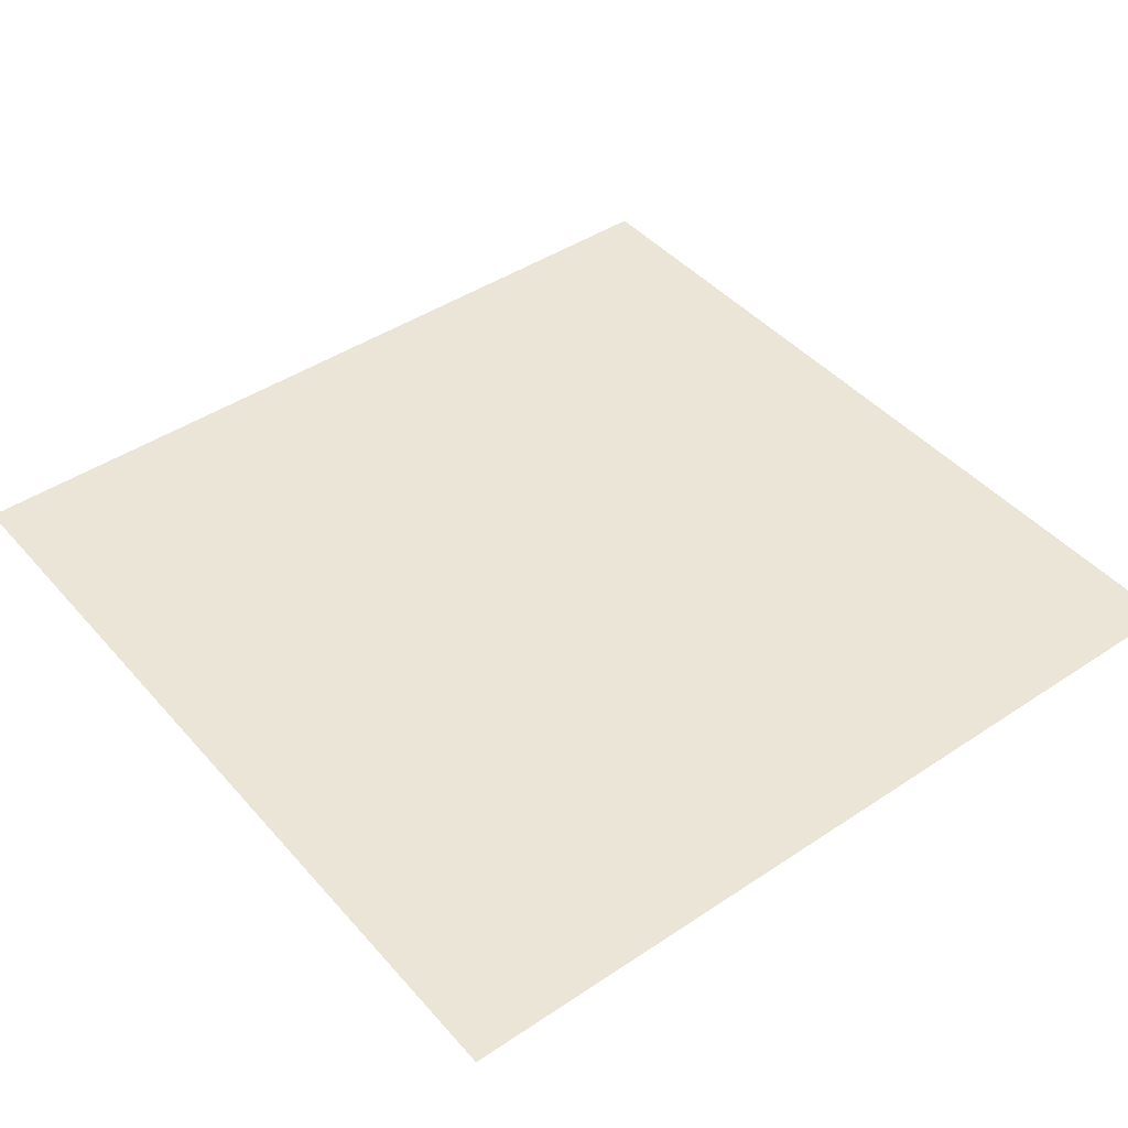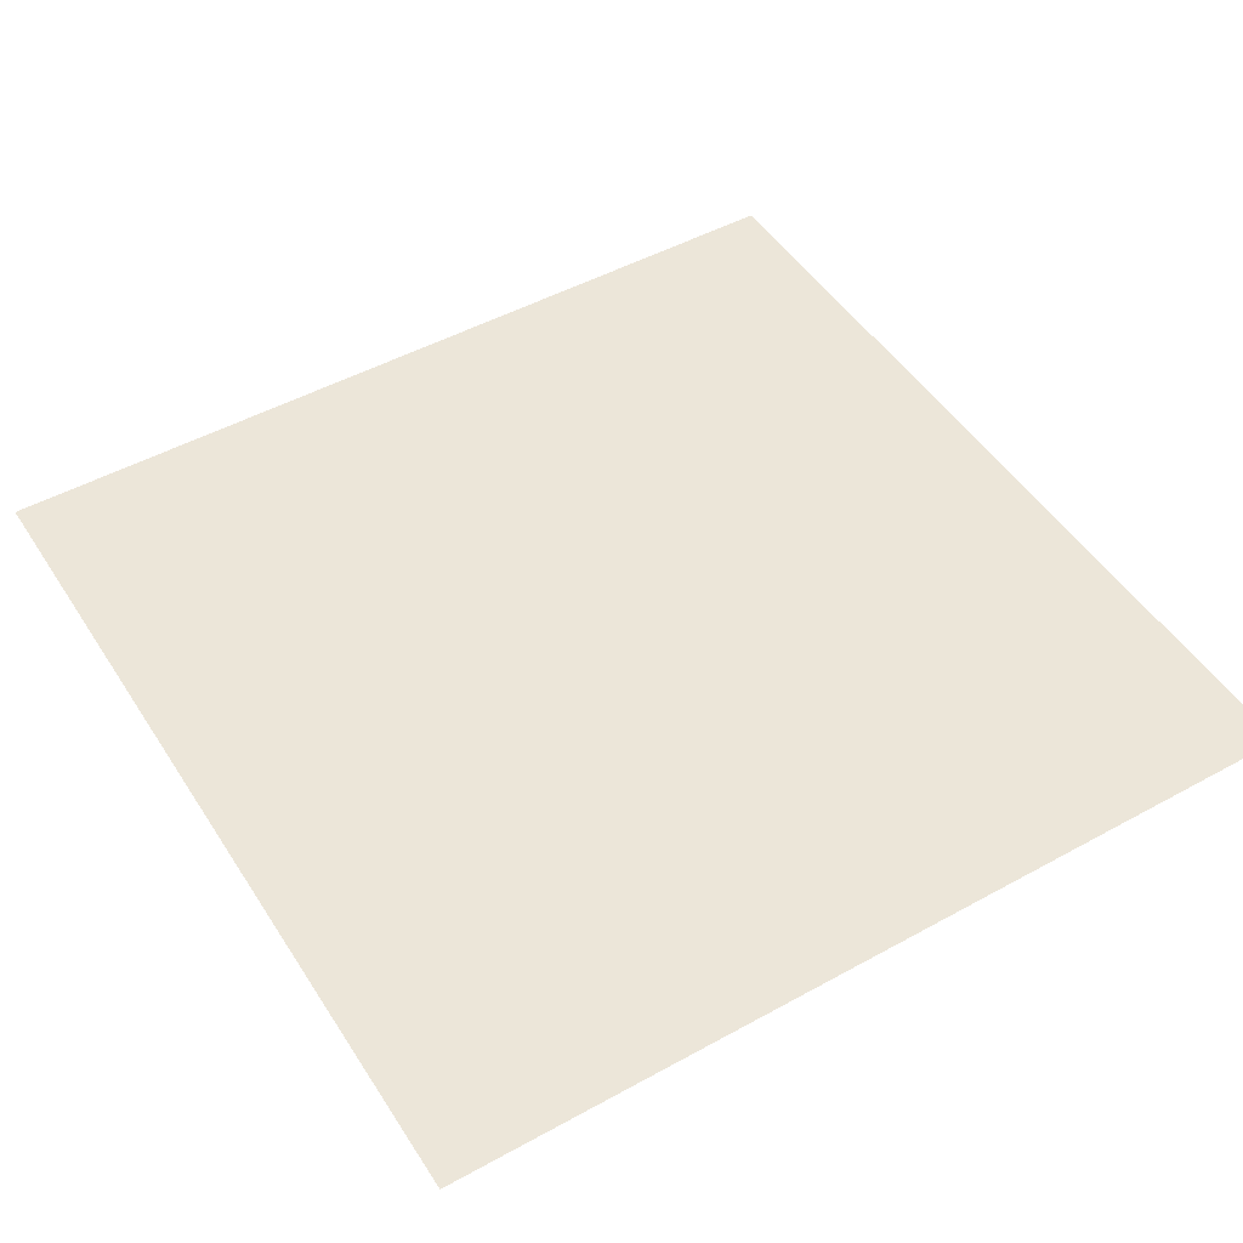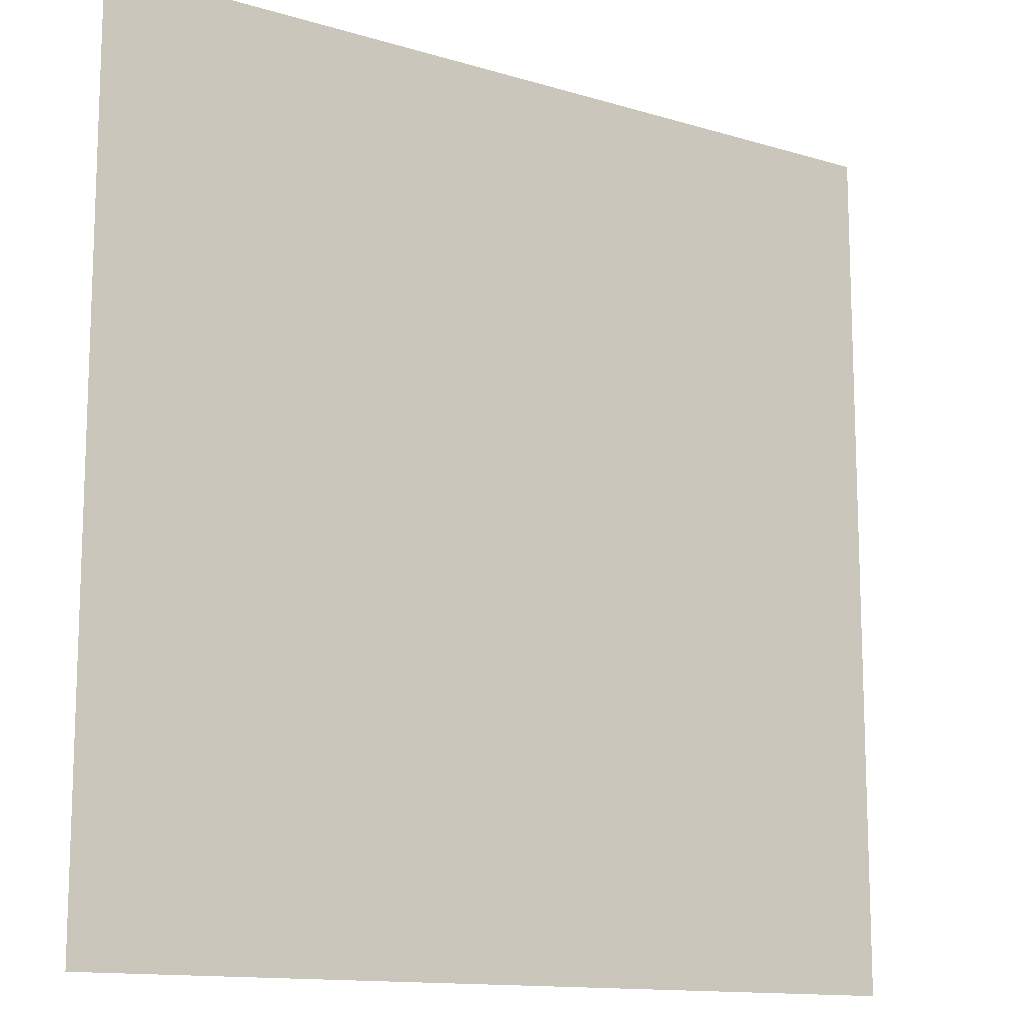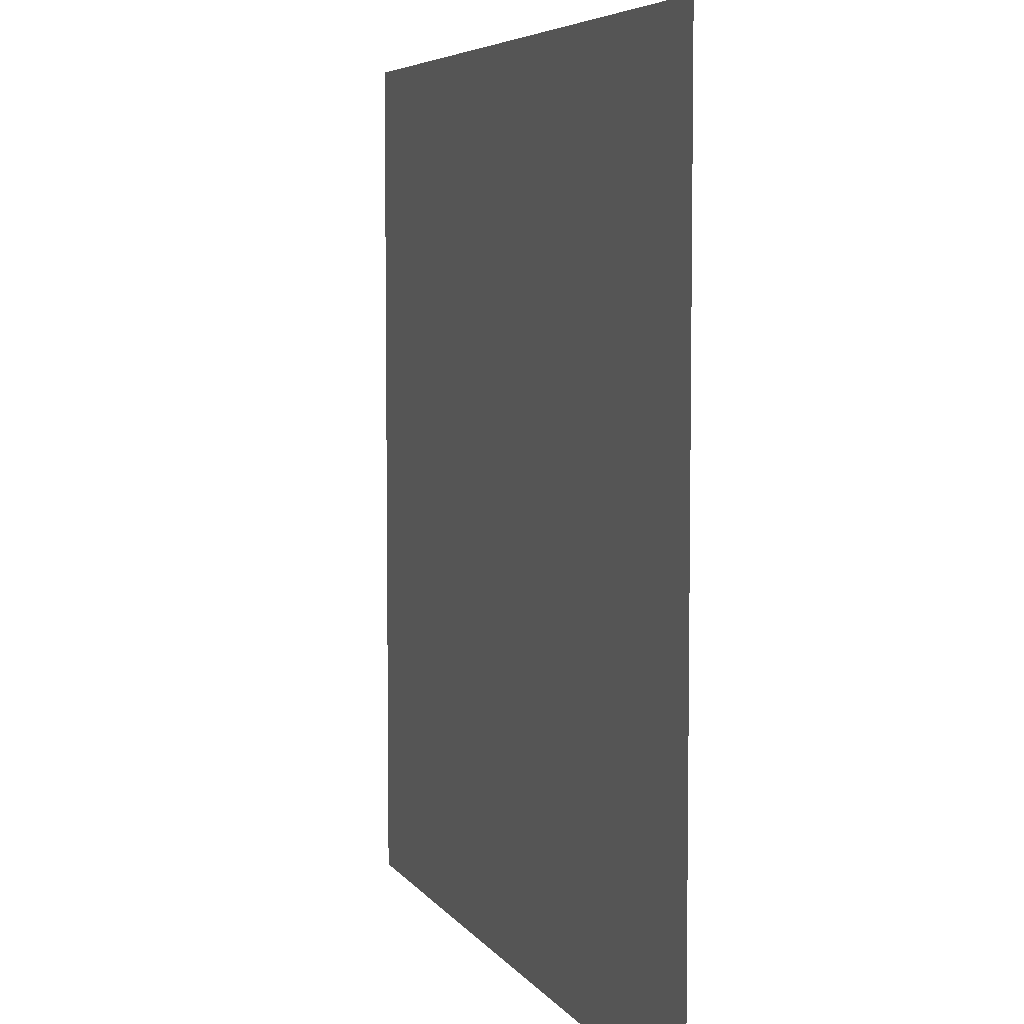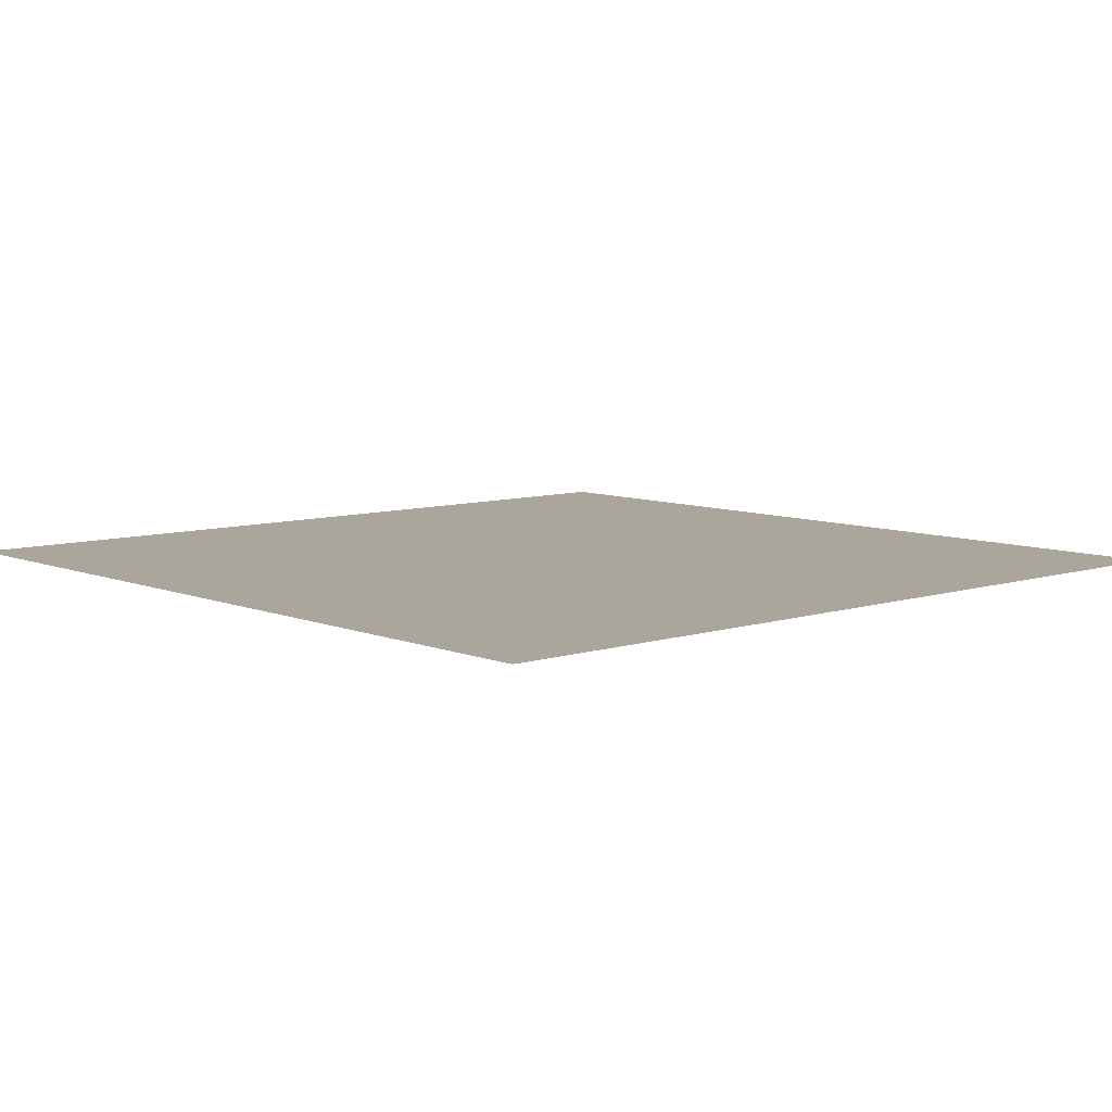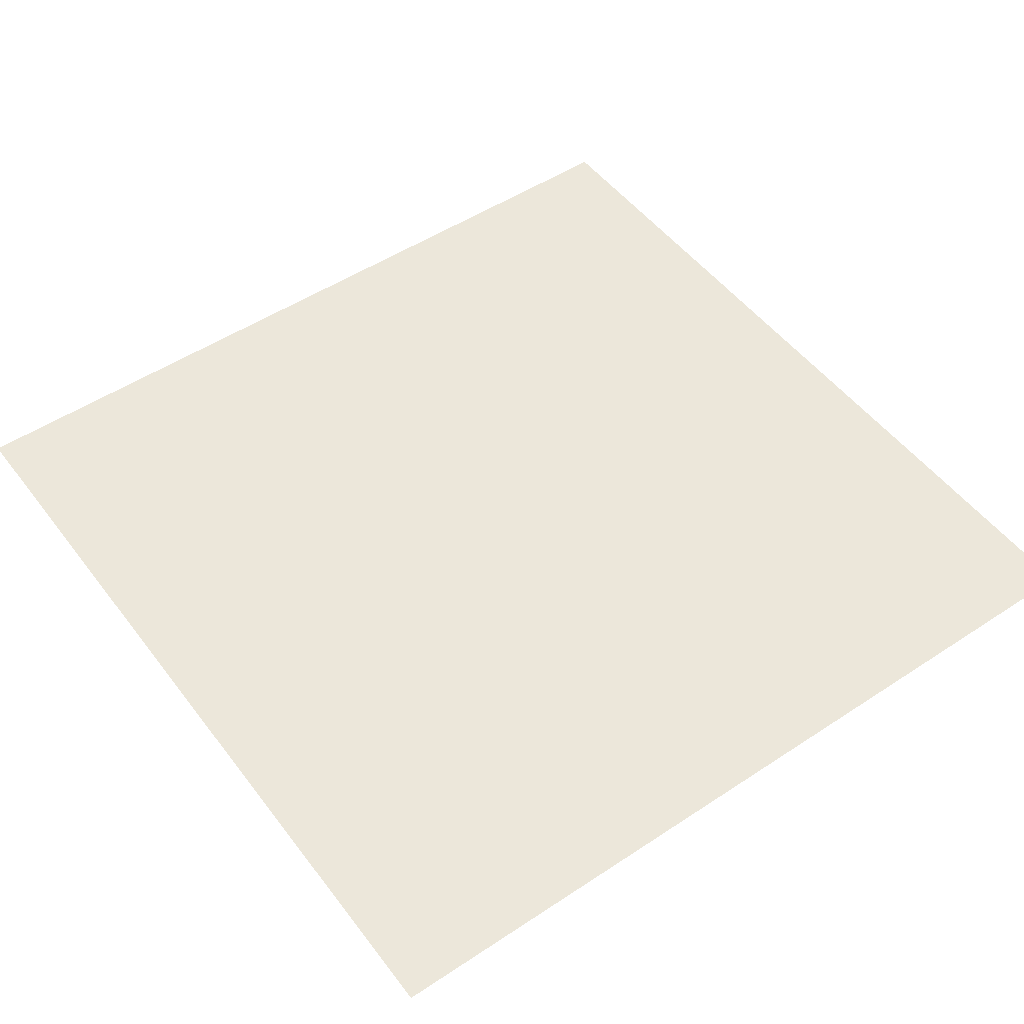
<metadata>
{"format":"obj","ext":"obj","renderer":"f3d","projection":"perspective","resolution":1024,"background":"white","views":[{"elev":44.1,"azim":52.0,"up":"+Y"},{"elev":48.7,"azim":58.5,"up":"+Y"},{"elev":-13.0,"azim":-34.7,"up":"+Z"},{"elev":5.7,"azim":-108.4,"up":"+Z"},{"elev":8.0,"azim":48.2,"up":"+Y"},{"elev":50.5,"azim":-125.9,"up":"+Y"}]}
</metadata>
<code>
o Plane
v -17.51 0.408 17.21
v 17.32 0.408 17.21
v -17.51 0.408 -17.62
v 17.32 0.408 -17.62
v -17.51 0.408 -0.2031
v -0.09216 0.408 17.21
v 17.32 0.408 -0.2031
v -0.09216 0.408 -17.62
v -0.09216 0.408 -0.2031
v -17.51 0.408 8.505
v 8.616 0.408 17.21
v 17.32 0.408 -8.911
v -8.8 0.408 -17.62
v -17.51 0.408 -8.911
v -8.8 0.408 17.21
v 17.32 0.408 8.505
v 8.616 0.408 -17.62
v -0.09216 0.408 -8.911
v -0.09216 0.408 8.505
v -8.8 0.408 -0.2031
v 8.616 0.408 -0.2031
v 8.616 0.408 -8.911
v -8.8 0.408 -8.911
v -8.8 0.408 8.505
v 8.616 0.408 8.505
v -17.51 0.408 12.86
v 12.97 0.408 17.21
v 17.32 0.408 -13.27
v -13.15 0.408 -17.62
v -17.51 0.408 -13.27
v -13.15 0.408 17.21
v 17.32 0.408 12.86
v 12.97 0.408 -17.62
v -0.09216 0.408 -13.27
v -0.09216 0.408 12.86
v -13.15 0.408 -0.2031
v 4.262 0.408 -0.2031
v -17.51 0.408 4.151
v 4.262 0.408 17.21
v 17.32 0.408 -4.557
v -4.446 0.408 -17.62
v -17.51 0.408 -4.557
v -4.446 0.408 17.21
v 17.32 0.408 4.151
v 4.262 0.408 -17.62
v -0.09216 0.408 -4.557
v -0.09216 0.408 4.151
v -4.446 0.408 -0.2031
v 12.97 0.408 -0.2031
v 8.616 0.408 -13.27
v 8.616 0.408 -4.557
v 4.262 0.408 -8.911
v 12.97 0.408 -8.911
v -8.8 0.408 -13.27
v -8.8 0.408 -4.557
v -13.15 0.408 -8.911
v -4.446 0.408 -8.911
v -8.8 0.408 4.151
v -8.8 0.408 12.86
v -13.15 0.408 8.505
v -4.446 0.408 8.505
v 8.616 0.408 4.151
v 8.616 0.408 12.86
v 4.262 0.408 8.505
v 12.97 0.408 8.505
v 12.97 0.408 -13.27
v -4.446 0.408 -13.27
v -4.446 0.408 4.151
v 12.97 0.408 4.151
v 4.262 0.408 -13.27
v 4.262 0.408 -4.557
v 12.97 0.408 -4.557
v -13.15 0.408 -13.27
v -13.15 0.408 -4.557
v -4.446 0.408 -4.557
v -13.15 0.408 4.151
v -13.15 0.408 12.86
v -4.446 0.408 12.86
v 4.262 0.408 4.151
v 4.262 0.408 12.86
v 12.97 0.408 12.86
f 28 4 33
f 34 8 41
f 47 9 48
f 44 7 49
f 50 17 45
f 51 22 52
f 40 12 53
f 54 13 29
f 55 23 56
f 46 18 57
f 58 20 36
f 59 24 60
f 35 19 61
f 62 21 37
f 63 25 64
f 32 16 65
f 66 33 17
f 53 66 50
f 12 28 66
f 67 41 13
f 57 67 54
f 18 34 67
f 68 48 20
f 61 68 58
f 19 47 68
f 69 49 21
f 65 69 62
f 16 44 69
f 70 45 8
f 52 70 34
f 22 50 70
f 71 52 18
f 37 71 46
f 21 51 71
f 72 53 22
f 49 72 51
f 7 40 72
f 73 29 3
f 56 73 30
f 23 54 73
f 74 56 14
f 36 74 42
f 20 55 74
f 75 57 23
f 48 75 55
f 9 46 75
f 76 36 5
f 60 76 38
f 24 58 76
f 77 60 10
f 31 77 26
f 15 59 77
f 78 61 24
f 43 78 59
f 6 35 78
f 79 37 9
f 64 79 47
f 25 62 79
f 80 64 19
f 39 80 35
f 11 63 80
f 81 65 25
f 27 81 63
f 2 32 81
f 66 28 33
f 67 34 41
f 68 47 48
f 69 44 49
f 70 50 45
f 71 51 52
f 72 40 53
f 73 54 29
f 74 55 56
f 75 46 57
f 76 58 36
f 77 59 60
f 78 35 61
f 79 62 37
f 80 63 64
f 81 32 65
f 50 66 17
f 22 53 50
f 53 12 66
f 54 67 13
f 23 57 54
f 57 18 67
f 58 68 20
f 24 61 58
f 61 19 68
f 62 69 21
f 25 65 62
f 65 16 69
f 34 70 8
f 18 52 34
f 52 22 70
f 46 71 18
f 9 37 46
f 37 21 71
f 51 72 22
f 21 49 51
f 49 7 72
f 30 73 3
f 14 56 30
f 56 23 73
f 42 74 14
f 5 36 42
f 36 20 74
f 55 75 23
f 20 48 55
f 48 9 75
f 38 76 5
f 10 60 38
f 60 24 76
f 26 77 10
f 1 31 26
f 31 15 77
f 59 78 24
f 15 43 59
f 43 6 78
f 47 79 9
f 19 64 47
f 64 25 79
f 35 80 19
f 6 39 35
f 39 11 80
f 63 81 25
f 11 27 63
f 27 2 81

</code>
